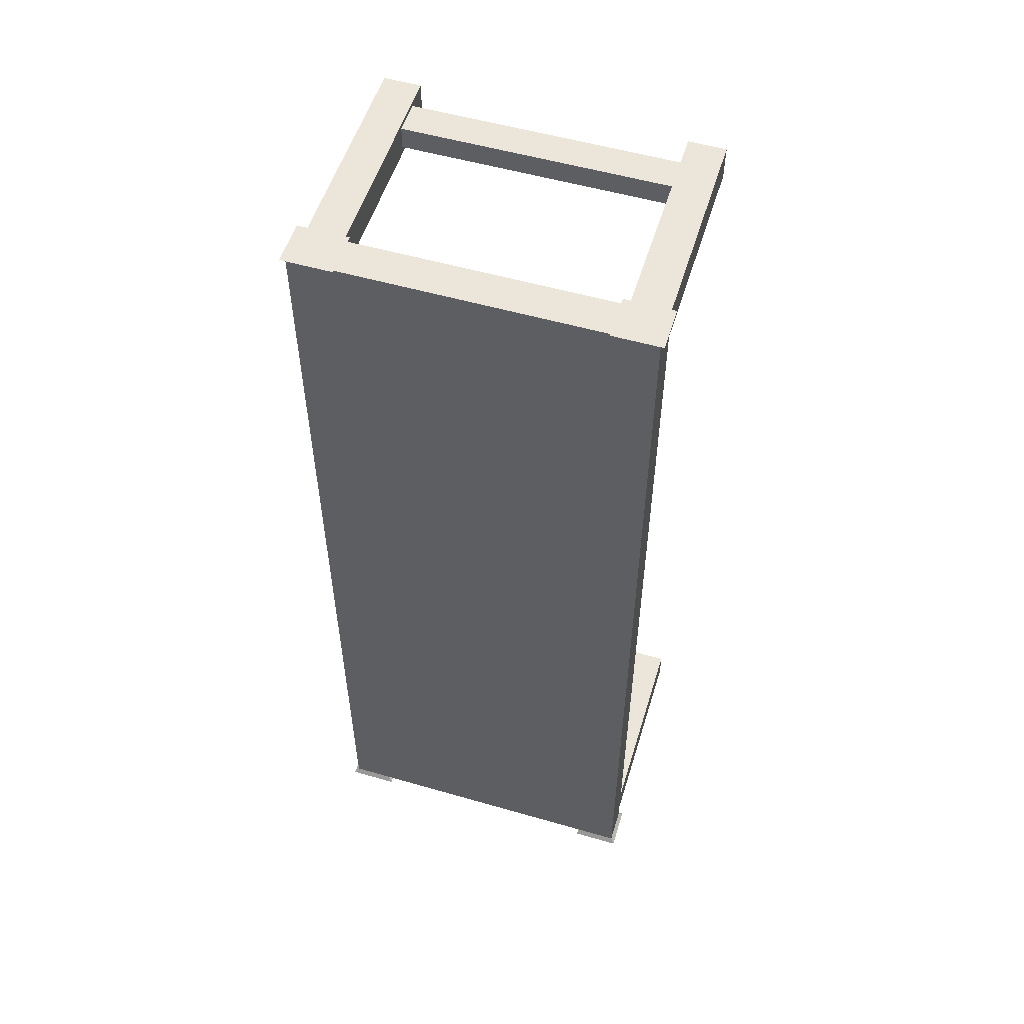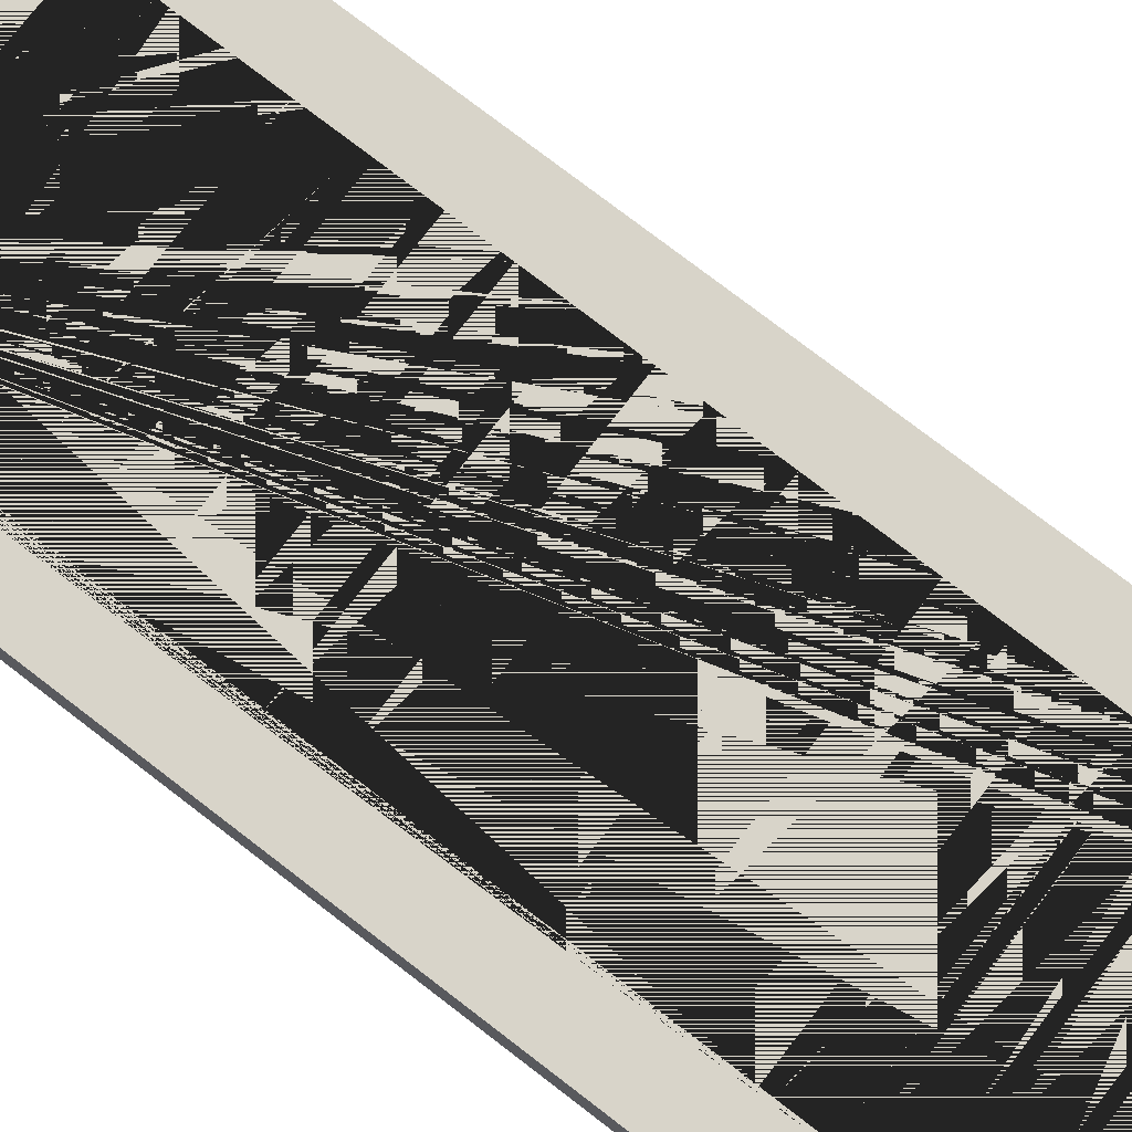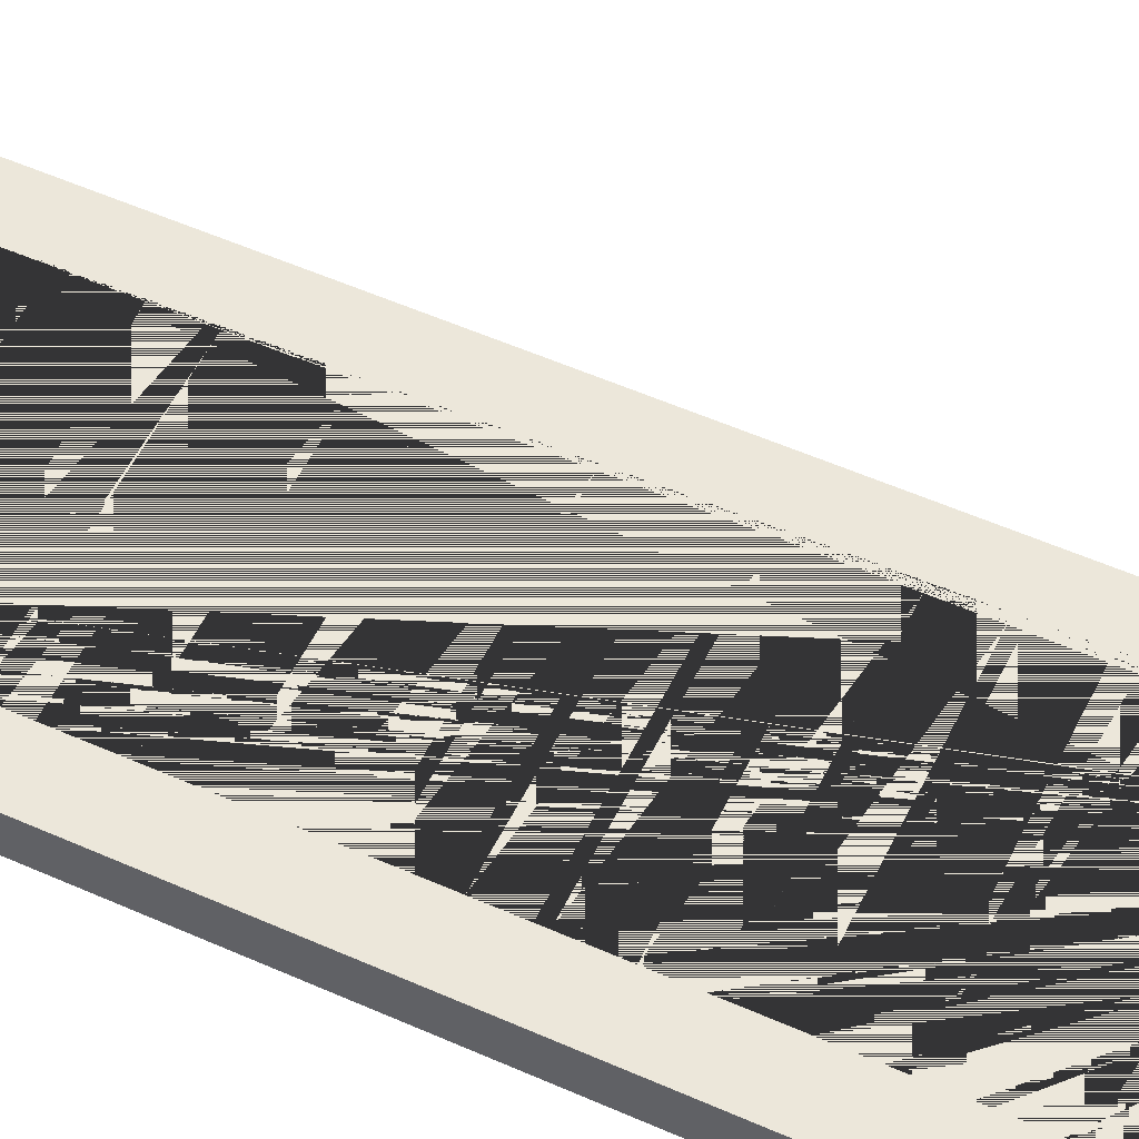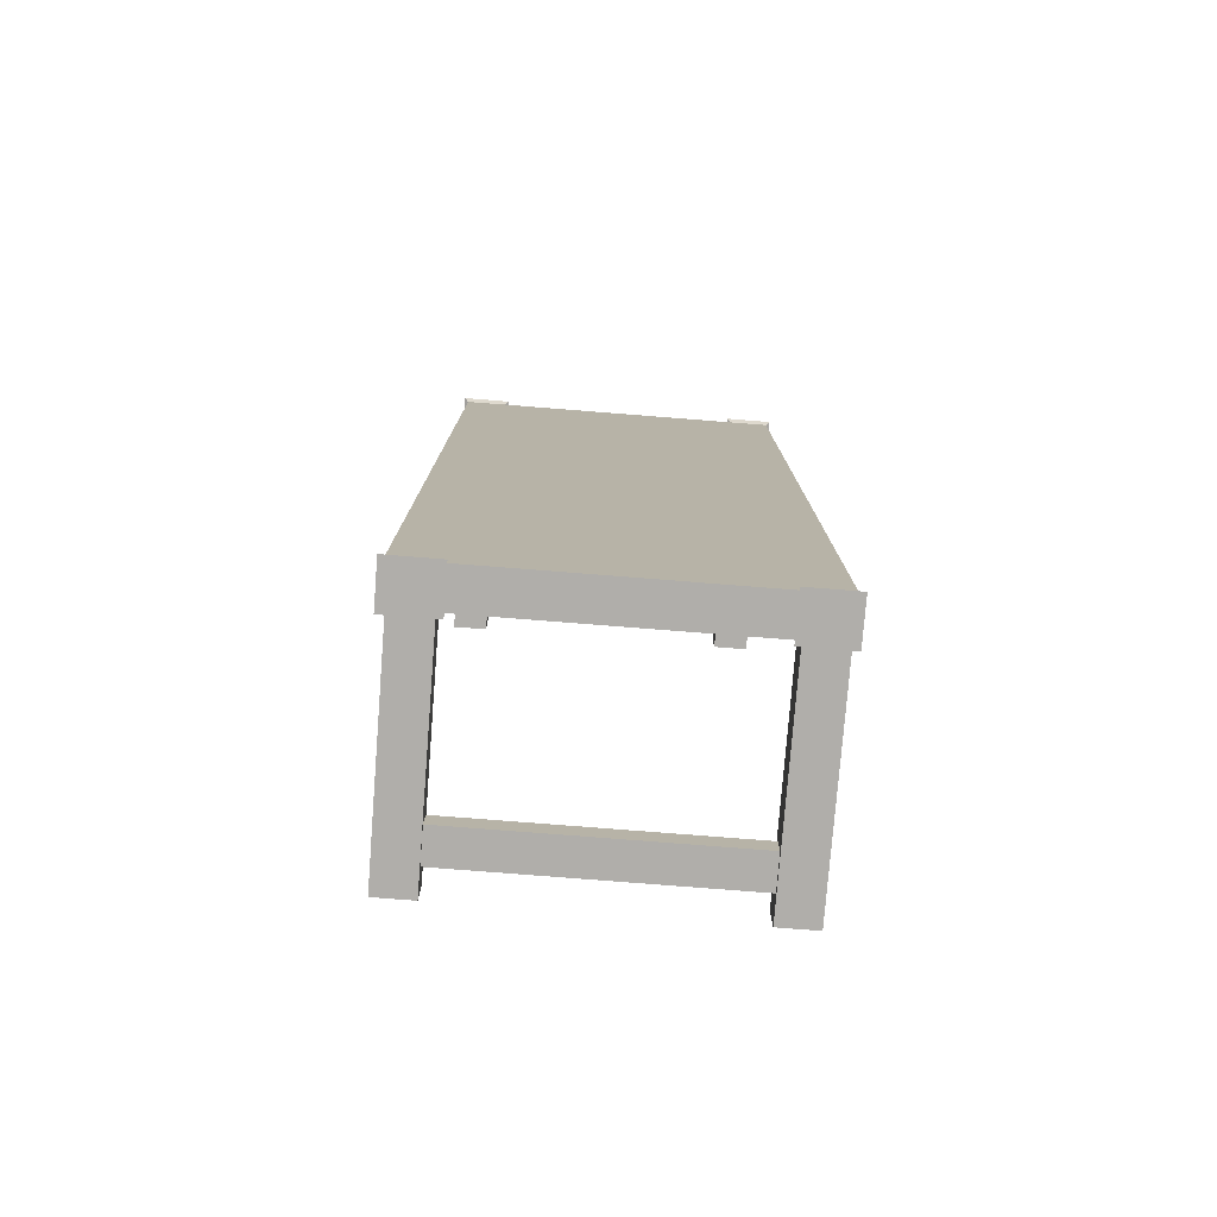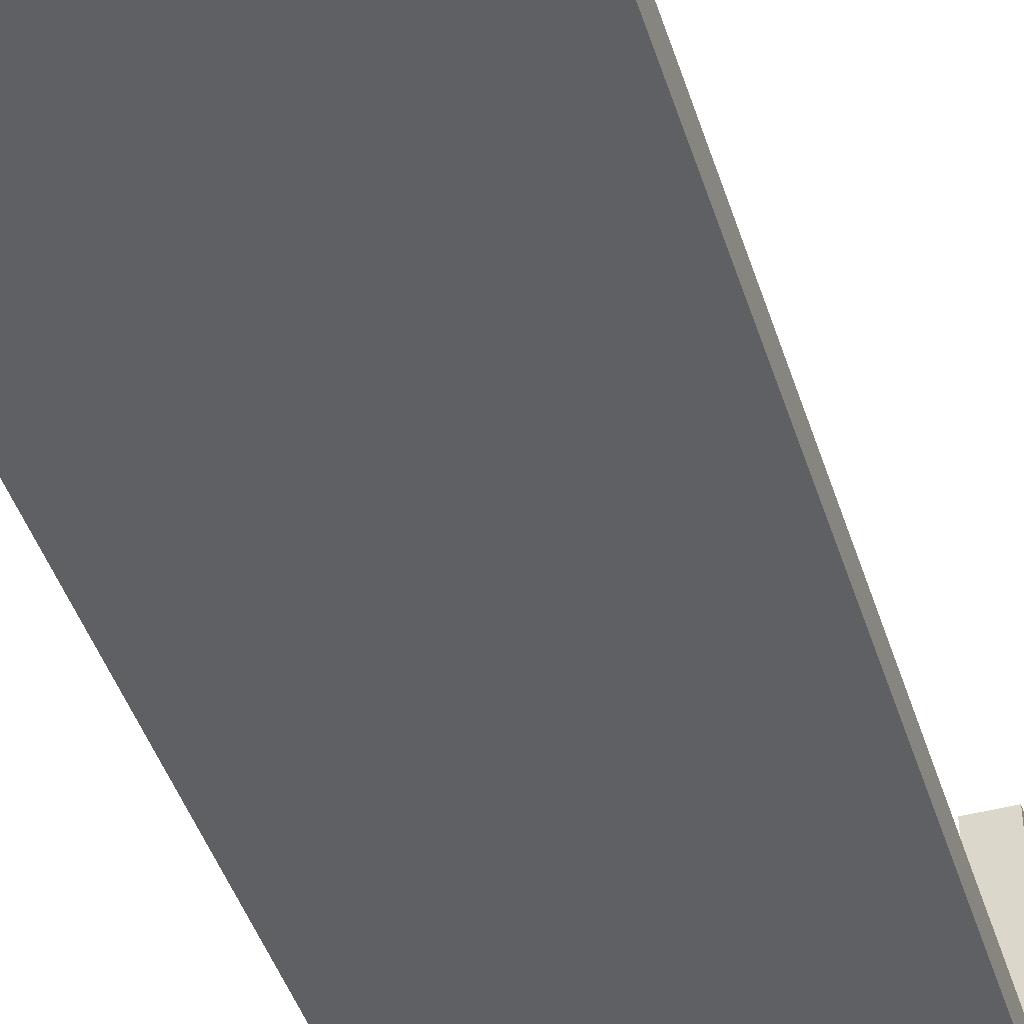
<metadata>
{"format":"obj","ext":"obj","renderer":"f3d","projection":"perspective","resolution":1024,"background":"white","views":[{"elev":54.3,"azim":17.0,"up":"+Z"},{"elev":75.3,"azim":127.7,"up":"+Y"},{"elev":52.8,"azim":-64.4,"up":"+Y"},{"elev":-77.9,"azim":-4.5,"up":"+Z"},{"elev":-44.5,"azim":-162.7,"up":"+Y"}]}
</metadata>
<code>
o Cube
v -0.5097 0.09307 2.343
v -0.3596 0.1448 -0.3095
v -0.5097 0.2024 2.343
v -0.5097 0.09307 -0.5097
v -0.3596 0.1448 -0.3343
v -0.5097 0.2024 -0.5097
v 0.3554 0.1448 -0.3095
v 0.5097 0.09307 2.343
v 0.5097 0.2024 2.343
v 0.3554 0.1448 -0.3343
v 0.5097 0.09307 -0.5097
v 0.5097 0.2024 -0.5097
v -0.3852 0.09307 -0.5097
v -0.3596 0.1448 -0.1853
v -0.3852 0.2024 -0.5097
v -0.3596 0.1448 -0.2101
v -0.3852 0.09307 2.343
v -0.3852 0.2024 2.343
v 0.3899 0.2024 -0.5097
v 0.3554 0.1448 -0.1853
v 0.3899 0.09307 2.343
v 0.3899 0.09307 -0.5097
v 0.3554 0.1448 -0.2101
v 0.3899 0.2024 2.343
v -0.5221 0.08214 2.349
v -0.3596 0.1448 -0.06106
v -0.5221 0.2134 2.349
v 0.5217 0.2134 2.349
v -0.3596 0.1448 -0.0859
v 0.5217 0.08214 2.349
v 0.3779 0.08214 2.349
v 0.3554 0.1448 -0.06106
v -0.3728 0.2134 2.349
v 0.3554 0.1448 -0.0859
v -0.3728 0.08214 2.349
v 0.3779 0.2134 2.349
v -0.5221 0.2134 -0.5251
v -0.3596 0.1448 0.06315
v -0.5221 0.08214 -0.5251
v -0.3728 0.08214 -0.5251
v -0.3596 0.1448 0.03831
v 0.3779 0.2134 -0.5251
v 0.5217 0.2134 -0.5251
v 0.3554 0.1448 0.06315
v 0.5217 0.08214 -0.5251
v -0.3728 0.2134 -0.5251
v 0.3554 0.1448 0.03831
v 0.3779 0.08214 -0.5251
v -0.3596 0.1448 0.1874
v -0.3596 0.1448 0.1625
v 0.3554 0.1448 0.1874
v 0.3554 0.1448 0.1625
v -0.3596 0.1448 0.3116
v -0.3596 0.1448 0.2867
v 0.3554 0.1448 0.3116
v 0.3554 0.1448 0.2867
v -0.3596 0.1448 0.4358
v -0.3596 0.1448 0.4109
v 0.3554 0.1448 0.4358
v 0.3554 0.1448 0.4109
v -0.3596 0.1448 0.56
v -0.3596 0.1448 0.5351
v 0.3554 0.1448 0.56
v 0.3554 0.1448 0.5351
v -0.3596 0.1448 0.6842
v -0.3596 0.1448 0.6593
v 0.3554 0.1448 0.6842
v 0.3554 0.1448 0.6593
v -0.3596 0.1448 0.8084
v -0.3596 0.1448 0.7835
v 0.3554 0.1448 0.8084
v 0.3554 0.1448 0.7835
v -0.3596 0.1448 0.9326
v -0.3596 0.1448 0.9077
v 0.3554 0.1448 0.9326
v 0.3554 0.1448 0.9077
v -0.3596 0.1448 1.057
v -0.3596 0.1448 1.032
v 0.3554 0.1448 1.057
v 0.3554 0.1448 1.032
v -0.3596 0.1448 1.181
v -0.3596 0.1448 1.156
v 0.3554 0.1448 1.181
v 0.3554 0.1448 1.156
v -0.3596 0.1448 1.305
v -0.3596 0.1448 1.28
v 0.3554 0.1448 1.305
v 0.3554 0.1448 1.28
v -0.3596 0.1448 1.429
v -0.3596 0.1448 1.405
v 0.3554 0.1448 1.429
v 0.3554 0.1448 1.405
v -0.3596 0.1448 1.554
v -0.3596 0.1448 1.529
v 0.3554 0.1448 1.554
v 0.3554 0.1448 1.529
v -0.3596 0.1448 1.678
v -0.3596 0.1448 1.653
v 0.3554 0.1448 1.678
v 0.3554 0.1448 1.653
v -0.3596 0.1448 1.802
v -0.3596 0.1448 1.777
v 0.3554 0.1448 1.802
v 0.3554 0.1448 1.777
v -0.3596 0.1448 1.926
v -0.3596 0.1448 1.901
v 0.3554 0.1448 1.926
v 0.3554 0.1448 1.901
v -0.3596 0.1448 2.05
v -0.3596 0.1448 2.026
v 0.3554 0.1448 2.05
v 0.3554 0.1448 2.026
v -0.3596 0.1448 2.175
v -0.3596 0.1448 2.15
v 0.3554 0.1448 2.175
v 0.3554 0.1448 2.15
v -0.3596 0.2024 2.175
v -0.3596 0.2024 2.15
v -0.3596 0.2024 2.05
v -0.3596 0.2024 2.026
v -0.3596 0.2024 1.926
v -0.3596 0.2024 1.901
v -0.3596 0.2024 1.802
v -0.3596 0.2024 1.777
v -0.3596 0.2024 1.678
v -0.3596 0.2024 1.653
v -0.3596 0.2024 1.554
v -0.3596 0.2024 1.529
v -0.3596 0.2024 1.429
v -0.3596 0.2024 1.405
v -0.3596 0.2024 1.305
v -0.3596 0.2024 1.28
v -0.3596 0.2024 1.181
v -0.3596 0.2024 1.156
v -0.3596 0.2024 1.057
v -0.3596 0.2024 1.032
v -0.3596 0.2024 0.9326
v -0.3596 0.2024 0.9077
v -0.3596 0.2024 0.8084
v -0.3596 0.2024 0.7835
v -0.3596 0.2024 0.6842
v -0.3596 0.2024 0.6593
v -0.3596 0.2024 0.56
v -0.3596 0.2024 0.5351
v -0.3596 0.2024 0.4358
v -0.3596 0.2024 0.4109
v -0.3596 0.2024 0.3116
v -0.3596 0.2024 0.2867
v -0.3596 0.2024 0.1874
v -0.3596 0.2024 0.1625
v -0.3596 0.2024 0.06315
v -0.3596 0.2024 0.03831
v -0.3596 0.2024 -0.06106
v -0.3596 0.2024 -0.0859
v -0.3596 0.2024 -0.1853
v -0.3596 0.2024 -0.2101
v -0.3596 0.2024 -0.3095
v -0.3596 0.2024 -0.3343
v 0.3554 0.2024 -0.3343
v 0.3554 0.2024 -0.1853
v 0.3554 0.2024 -0.2101
v 0.3554 0.2024 -0.3095
v 0.3554 0.2024 0.1625
v 0.3554 0.2024 0.06315
v 0.3554 0.2024 0.03831
v 0.3554 0.2024 -0.06106
v 0.3554 0.2024 -0.0859
v 0.3554 0.2024 0.8084
v 0.3554 0.2024 0.7835
v 0.3554 0.2024 0.6842
v 0.3554 0.2024 0.6593
v 0.3554 0.2024 0.56
v 0.3554 0.2024 0.5351
v 0.3554 0.2024 0.4358
v 0.3554 0.2024 0.4109
v 0.3554 0.2024 0.3116
v 0.3554 0.2024 0.2867
v 0.3554 0.2024 0.1874
v 0.3554 0.2024 2.15
v 0.3554 0.2024 2.05
v 0.3554 0.2024 2.026
v 0.3554 0.2024 1.926
v 0.3554 0.2024 1.901
v 0.3554 0.2024 1.802
v 0.3554 0.2024 1.777
v 0.3554 0.2024 1.678
v 0.3554 0.2024 1.653
v 0.3554 0.2024 1.554
v 0.3554 0.2024 1.529
v 0.3554 0.2024 1.429
v 0.3554 0.2024 1.405
v 0.3554 0.2024 1.305
v 0.3554 0.2024 1.28
v 0.3554 0.2024 1.181
v 0.3554 0.2024 1.156
v 0.3554 0.2024 1.057
v 0.3554 0.2024 1.032
v 0.3554 0.2024 0.9326
v 0.3554 0.2024 0.9077
v 0.3554 0.2024 2.175
f 19 12 43 42
f 9 24 36 28
f 155 154 167 160
f 117 18 24 200
f 181 182 121 120
f 183 184 123 122
f 161 162 157 156
f 153 152 165 166
f 151 150 163 164
f 149 148 177 178
f 147 146 175 176
f 145 144 173 174
f 143 142 171 172
f 141 140 169 170
f 139 138 199 168
f 137 136 197 198
f 135 134 195 196
f 133 132 193 194
f 131 130 191 192
f 129 128 189 190
f 127 126 187 188
f 125 124 185 186
f 24 19 15 18 117 118 119 120 121 122 123 124 125 126 127 128 129 130 131 132 133 134 135 136 137 138 139 140 141 142 143 144 145 146 147 148 149 150 151 152 153 154 155 156 157 158 159 162 161 160 167 166 165 164 163 178 177 176 175 174 173 172 171 170 169 168 199 198 197 196 195 194 193 192 191 190 189 188 187 186 185 184 183 182 181 180 179 200
f 179 180 119 118
f 21 24 18 17
f 22 19 42 48
f 13 22 21 17
f 13 15 19 22
f 24 21 31 36
f 18 3 27 33
f 17 18 33 35
f 15 13 40 46
f 6 15 46 37
f 1 3 6 4
f 11 12 9 8
f 22 11 8 21
f 15 6 3 18
f 4 13 17 1
f 1 17 35 25
f 12 19 24 9
f 35 33 27 25
f 30 28 36 31
f 3 1 25 27
f 21 8 30 31
f 8 9 28 30
f 48 42 43 45
f 39 37 46 40
f 4 6 37 39
f 12 11 45 43
f 13 4 39 40
f 11 22 48 45
f 157 2 5 158
f 158 5 10 159
f 10 7 162 159
f 7 2 157 162
f 5 2 7 10
f 155 14 16 156
f 156 16 23 161
f 23 20 160 161
f 20 14 155 160
f 16 14 20 23
f 153 26 29 154
f 154 29 34 167
f 34 32 166 167
f 32 26 153 166
f 29 26 32 34
f 151 38 41 152
f 152 41 47 165
f 47 44 164 165
f 44 38 151 164
f 41 38 44 47
f 149 49 50 150
f 150 50 52 163
f 52 51 178 163
f 51 49 149 178
f 50 49 51 52
f 147 53 54 148
f 148 54 56 177
f 56 55 176 177
f 55 53 147 176
f 54 53 55 56
f 145 57 58 146
f 146 58 60 175
f 60 59 174 175
f 59 57 145 174
f 58 57 59 60
f 143 61 62 144
f 144 62 64 173
f 64 63 172 173
f 63 61 143 172
f 62 61 63 64
f 141 65 66 142
f 142 66 68 171
f 68 67 170 171
f 67 65 141 170
f 66 65 67 68
f 139 69 70 140
f 140 70 72 169
f 72 71 168 169
f 71 69 139 168
f 70 69 71 72
f 137 73 74 138
f 138 74 76 199
f 76 75 198 199
f 75 73 137 198
f 74 73 75 76
f 135 77 78 136
f 136 78 80 197
f 80 79 196 197
f 79 77 135 196
f 78 77 79 80
f 133 81 82 134
f 134 82 84 195
f 84 83 194 195
f 83 81 133 194
f 82 81 83 84
f 131 85 86 132
f 132 86 88 193
f 88 87 192 193
f 87 85 131 192
f 86 85 87 88
f 129 89 90 130
f 130 90 92 191
f 92 91 190 191
f 91 89 129 190
f 90 89 91 92
f 127 93 94 128
f 128 94 96 189
f 96 95 188 189
f 95 93 127 188
f 94 93 95 96
f 125 97 98 126
f 126 98 100 187
f 100 99 186 187
f 99 97 125 186
f 98 97 99 100
f 123 101 102 124
f 124 102 104 185
f 104 103 184 185
f 103 101 123 184
f 102 101 103 104
f 121 105 106 122
f 122 106 108 183
f 108 107 182 183
f 107 105 121 182
f 106 105 107 108
f 119 109 110 120
f 120 110 112 181
f 112 111 180 181
f 111 109 119 180
f 110 109 111 112
f 117 113 114 118
f 118 114 116 179
f 116 115 200 179
f 115 113 117 200
f 114 113 115 116
o Cube.001
v 0.3951 0.1799 -0.4013
v 0.4036 0.8551 -0.4098
v 0.3951 0.1799 -0.5051
v 0.4036 0.8551 -0.4966
v 0.5048 0.1799 -0.4013
v 0.4963 0.8551 -0.4098
v 0.5048 0.1799 -0.5051
v 0.4963 0.8551 -0.4966
v -0.3914 0.1799 -0.4013
v -0.3999 0.8551 -0.4098
v -0.3914 0.1799 -0.5051
v -0.3999 0.8551 -0.4966
v -0.5012 0.1799 -0.4013
v -0.4927 0.8551 -0.4098
v -0.5012 0.1799 -0.5051
v -0.4927 0.8551 -0.4966
v 0.3951 0.1799 2.225
v 0.4036 0.8551 2.233
v 0.3951 0.1799 2.329
v 0.4036 0.8551 2.32
v 0.5048 0.1799 2.225
v 0.4963 0.8551 2.233
v 0.5048 0.1799 2.329
v 0.4963 0.8551 2.32
v -0.3914 0.1799 2.225
v -0.3999 0.8551 2.233
v -0.3914 0.1799 2.329
v -0.3999 0.8551 2.32
v -0.5012 0.1799 2.225
v -0.4927 0.8551 2.233
v -0.5012 0.1799 2.329
v -0.4927 0.8551 2.32
v 0.3951 0.8551 -0.4013
v 0.3951 0.8551 -0.5051
v 0.5048 0.8551 -0.5051
v 0.5048 0.8551 -0.4013
v -0.3914 0.8551 -0.4013
v -0.3914 0.8551 -0.5051
v -0.5012 0.8551 -0.5051
v -0.5012 0.8551 -0.4013
v 0.3951 0.8551 2.225
v 0.3951 0.8551 2.329
v 0.5048 0.8551 2.329
v 0.5048 0.8551 2.225
v -0.3914 0.8551 2.225
v -0.3914 0.8551 2.329
v -0.5012 0.8551 2.329
v -0.5012 0.8551 2.225
v 0.4036 0.2492 -0.4098
v 0.4036 0.2492 -0.4966
v 0.4963 0.2492 -0.4966
v 0.4963 0.2492 -0.4098
v -0.3999 0.2492 -0.4098
v -0.3999 0.2492 -0.4966
v -0.4927 0.2492 -0.4966
v -0.4927 0.2492 -0.4098
v 0.4036 0.2492 2.233
v 0.4036 0.2492 2.32
v 0.4963 0.2492 2.32
v 0.4963 0.2492 2.233
v -0.3999 0.2492 2.233
v -0.3999 0.2492 2.32
v -0.4927 0.2492 2.32
v -0.4927 0.2492 2.233
f 201 233 234 203
f 203 234 235 207
f 207 235 236 205
f 205 236 233 201
f 203 207 205 201
f 216 214 256 255
f 209 211 238 237
f 211 215 239 238
f 215 213 240 239
f 213 209 237 240
f 211 209 213 215
f 232 228 262 263
f 217 219 242 241
f 219 223 243 242
f 223 221 244 243
f 221 217 241 244
f 219 217 221 223
f 212 216 255 254
f 225 245 246 227
f 227 246 247 231
f 231 247 248 229
f 229 248 245 225
f 227 231 229 225
f 228 226 261 262
f 202 204 234 233
f 204 208 235 234
f 208 206 236 235
f 206 202 233 236
f 212 210 237 238
f 216 212 238 239
f 214 216 239 240
f 210 214 240 237
f 220 218 241 242
f 224 220 242 243
f 222 224 243 244
f 218 222 244 241
f 226 228 246 245
f 228 232 247 246
f 232 230 248 247
f 230 226 245 248
f 251 250 249 252
f 255 256 253 254
f 259 260 257 258
f 263 262 261 264
f 230 232 263 264
f 214 210 253 256
f 204 202 249 250
f 226 230 264 261
f 218 220 258 257
f 208 204 250 251
f 220 224 259 258
f 206 208 251 252
f 224 222 260 259
f 202 206 252 249
f 222 218 257 260
f 210 212 254 253
o Cube.002
v -0.493 0.6828 -0.4232
v -0.493 0.7808 -0.4232
v -0.493 0.6828 -0.4921
v -0.493 0.7808 -0.4921
v 0.4981 0.6828 -0.4232
v 0.4981 0.7808 -0.4232
v 0.4981 0.6828 -0.4921
v 0.4981 0.7808 -0.4921
v -0.493 0.6828 2.247
v -0.493 0.7808 2.247
v -0.493 0.6828 2.316
v -0.493 0.7808 2.316
v 0.4981 0.6828 2.247
v 0.4981 0.7808 2.247
v 0.4981 0.6828 2.316
v 0.4981 0.7808 2.316
f 265 266 268 267
f 267 268 272 271
f 271 272 270 269
f 269 270 266 265
f 267 271 269 265
f 272 268 266 270
f 273 275 276 274
f 275 279 280 276
f 279 277 278 280
f 277 273 274 278
f 275 273 277 279
f 280 278 274 276

</code>
